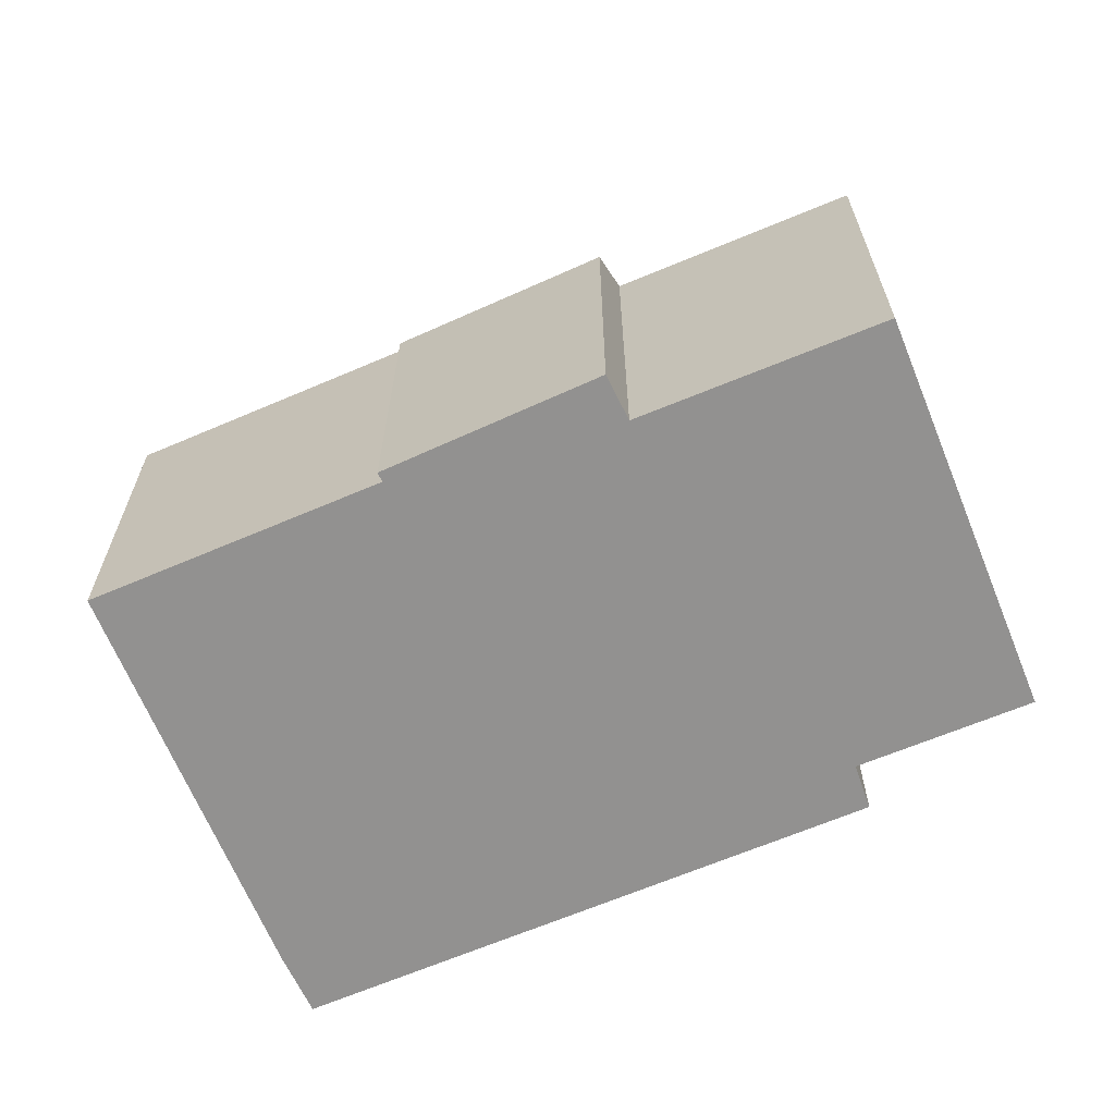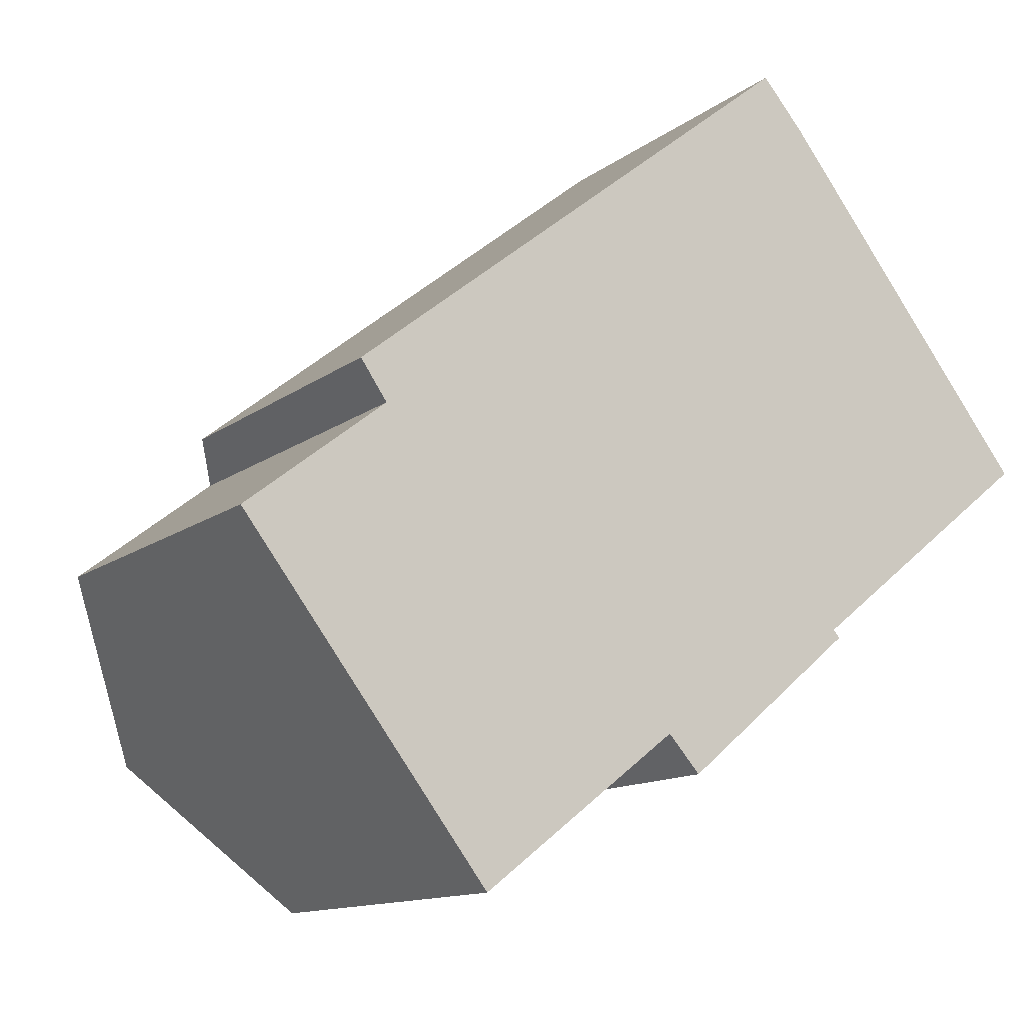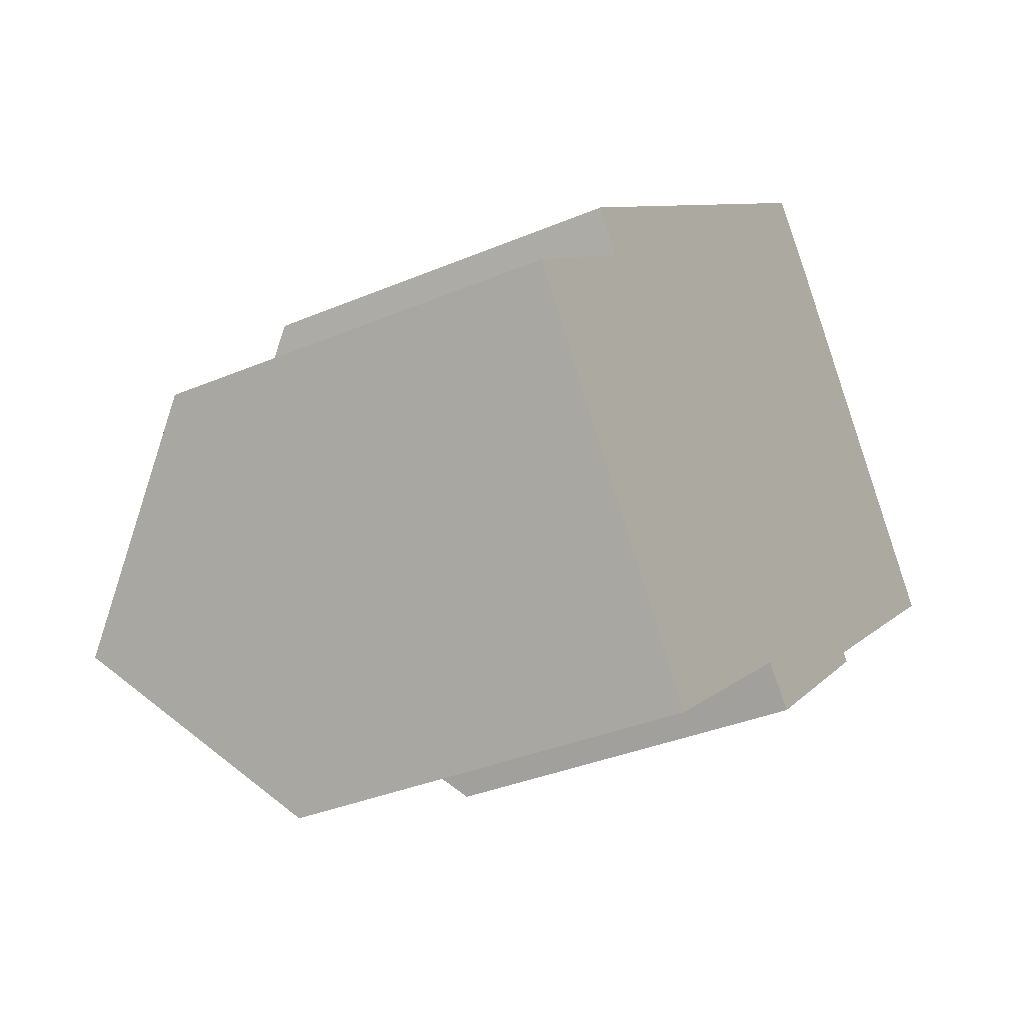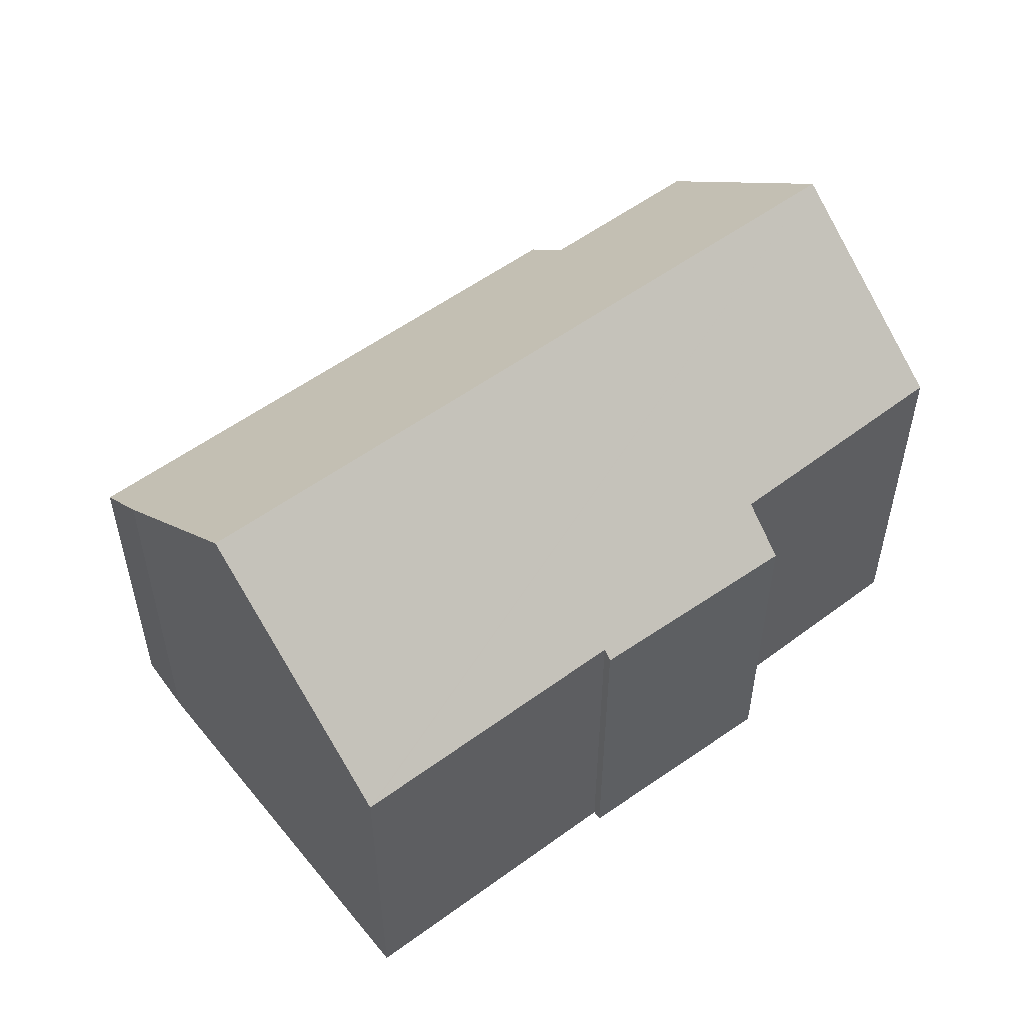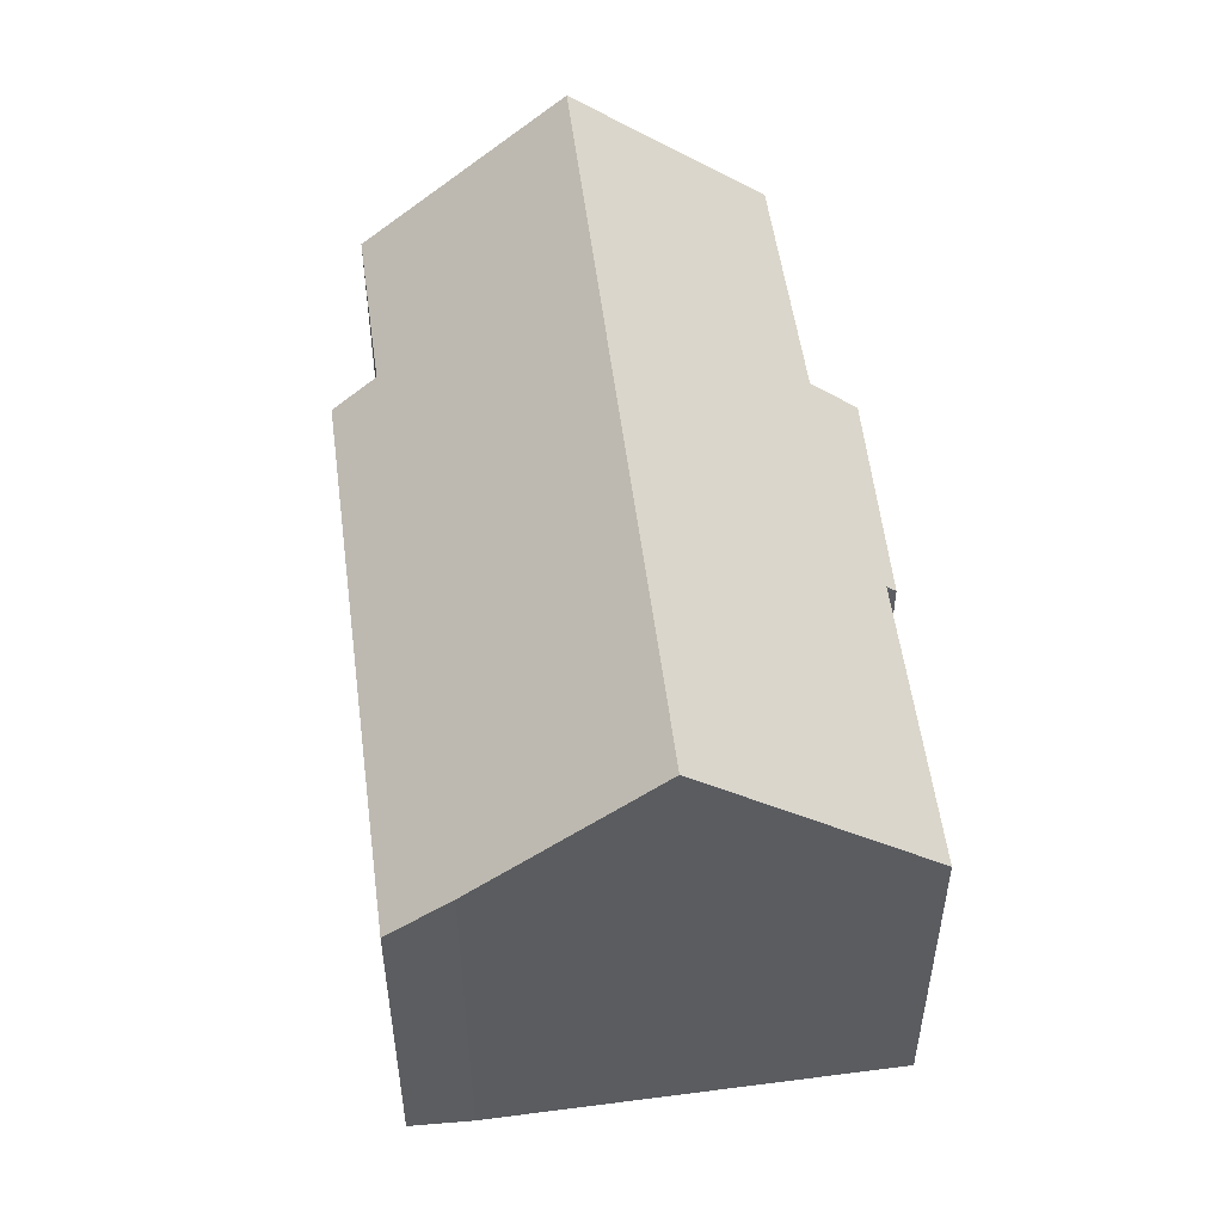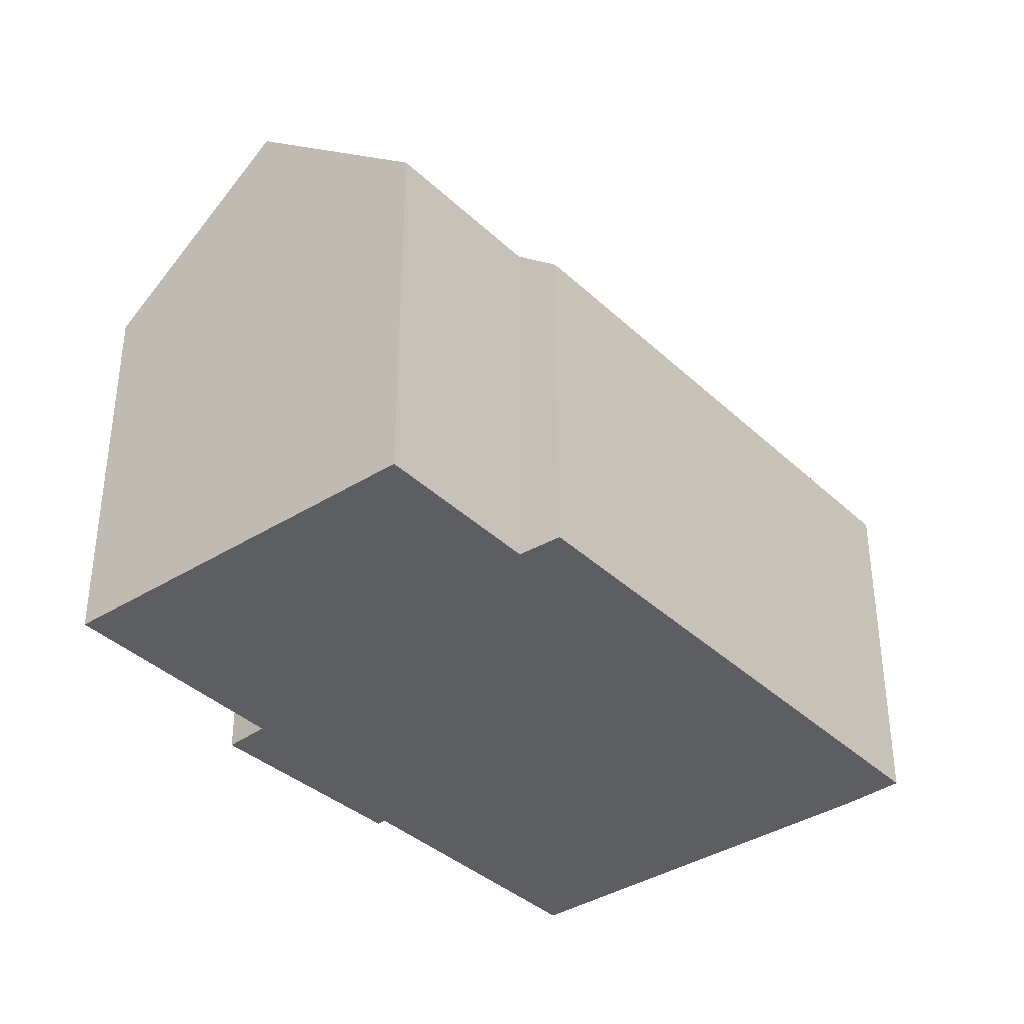
<metadata>
{"format":"obj","ext":"obj","renderer":"f3d","projection":"perspective","resolution":1024,"background":"white","views":[{"elev":-66.1,"azim":164.6,"up":"+Y"},{"elev":-12.4,"azim":-30.8,"up":"+Z"},{"elev":-34.7,"azim":-60.4,"up":"+Z"},{"elev":55.2,"azim":103.7,"up":"+Y"},{"elev":53.5,"azim":44.1,"up":"+Y"},{"elev":-37.4,"azim":-88.5,"up":"+Y"}]}
</metadata>
<code>
v  14.68 9.059 13.11
v  3.595 9.938 2.812
v  2.921 8.977 3.787
v  3.227 14.21 -4.229
v  0 9.888 6.055e-16
v  18.65 14.21 8.169
v  15.77 10.41 11.86
v  12.18 9.002 -5.258
v  16.41 9.303 -1.378
v  16.58 9.099 -1.565
v  11.35 10.01 -4.333
v  22.38 9.289 3.396
v  22.32 9.289 3.348
v  6.303 10.09 -8.262
v  6.303 5.059e-16 -8.262
v  0 0 0
v  3.227 2.59e-16 -4.229
v  3.595 -1.722e-16 2.812
v  2.921 -2.319e-16 3.787
v  11.35 2.653e-16 -4.333
v  12.18 3.22e-16 -5.258
v  14.68 -8.029e-16 13.11
v  15.77 -7.26e-16 11.86
v  22.38 -2.079e-16 3.396
v  18.65 -5.002e-16 8.169
v  16.41 8.438e-17 -1.378
v  16.58 9.583e-17 -1.565
v  22.32 -2.05e-16 3.348
g defaultobject
f 1 2 3
f 2 4 5
f 4 2 6
f 6 2 1
f 6 1 7
f 8 9 10
f 9 8 11
f 12 4 6
f 4 12 13
f 4 13 9
f 4 9 11
f 4 11 14
f 14 5 4
f 5 14 15
f 5 15 16
f 16 15 17
f 18 3 2
f 3 18 19
f 8 20 11
f 20 8 21
f 5 18 2
f 18 5 16
f 3 22 1
f 22 3 19
f 1 23 7
f 23 1 22
f 7 12 6
f 12 7 23
f 12 23 24
f 24 23 25
f 26 10 9
f 10 26 27
f 24 13 12
f 13 24 9
f 9 24 26
f 26 24 28
f 27 8 10
f 8 27 21
f 11 15 14
f 15 11 20
f 27 20 21
f 20 27 17
f 17 27 16
f 16 27 26
f 16 26 28
f 16 28 18
f 18 28 24
f 18 24 25
f 18 25 19
f 19 25 22
f 22 25 23
f 17 15 20

</code>
